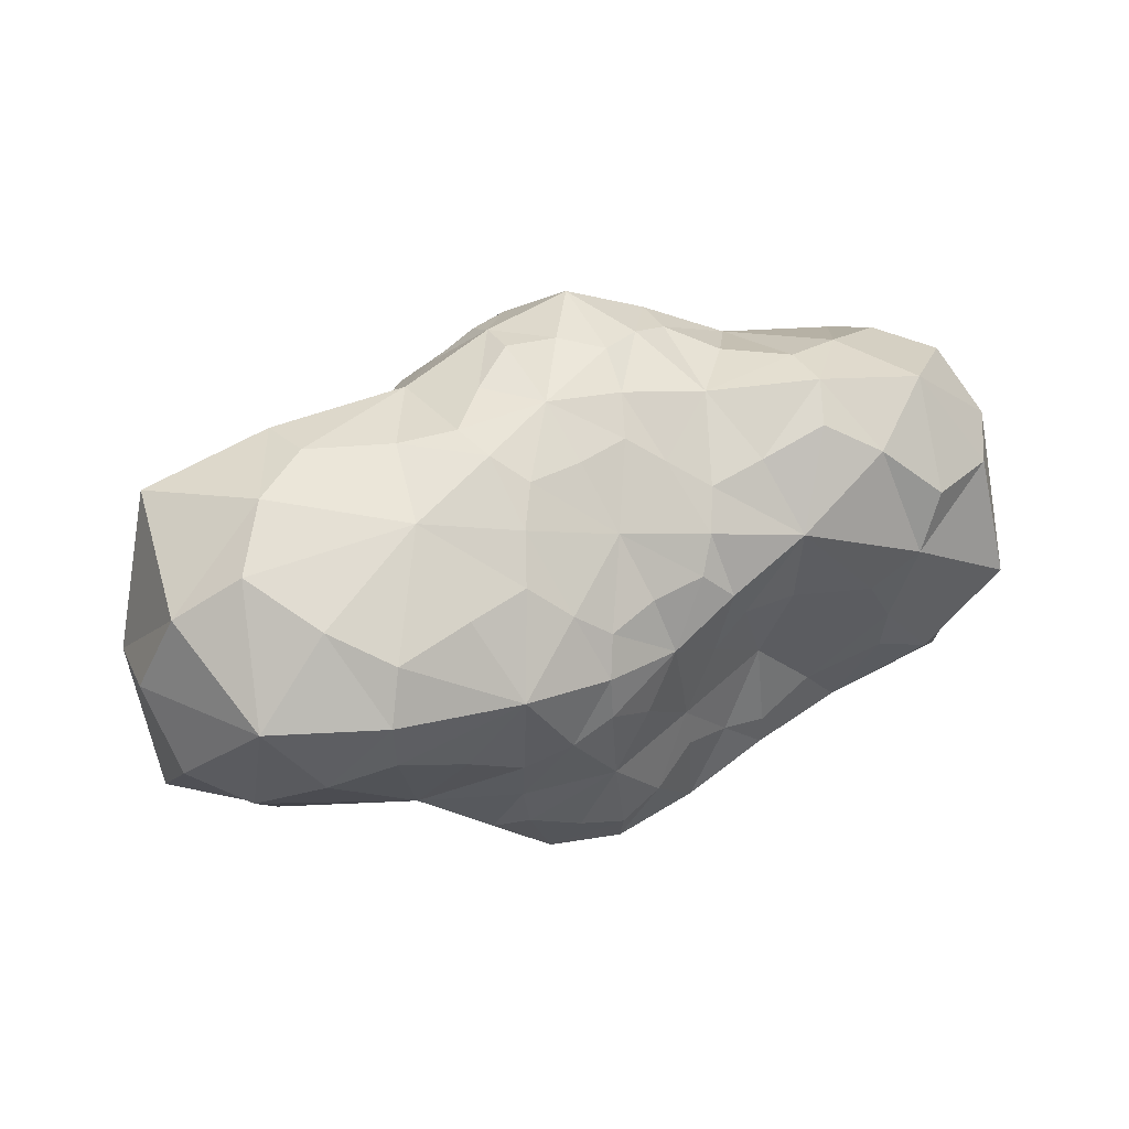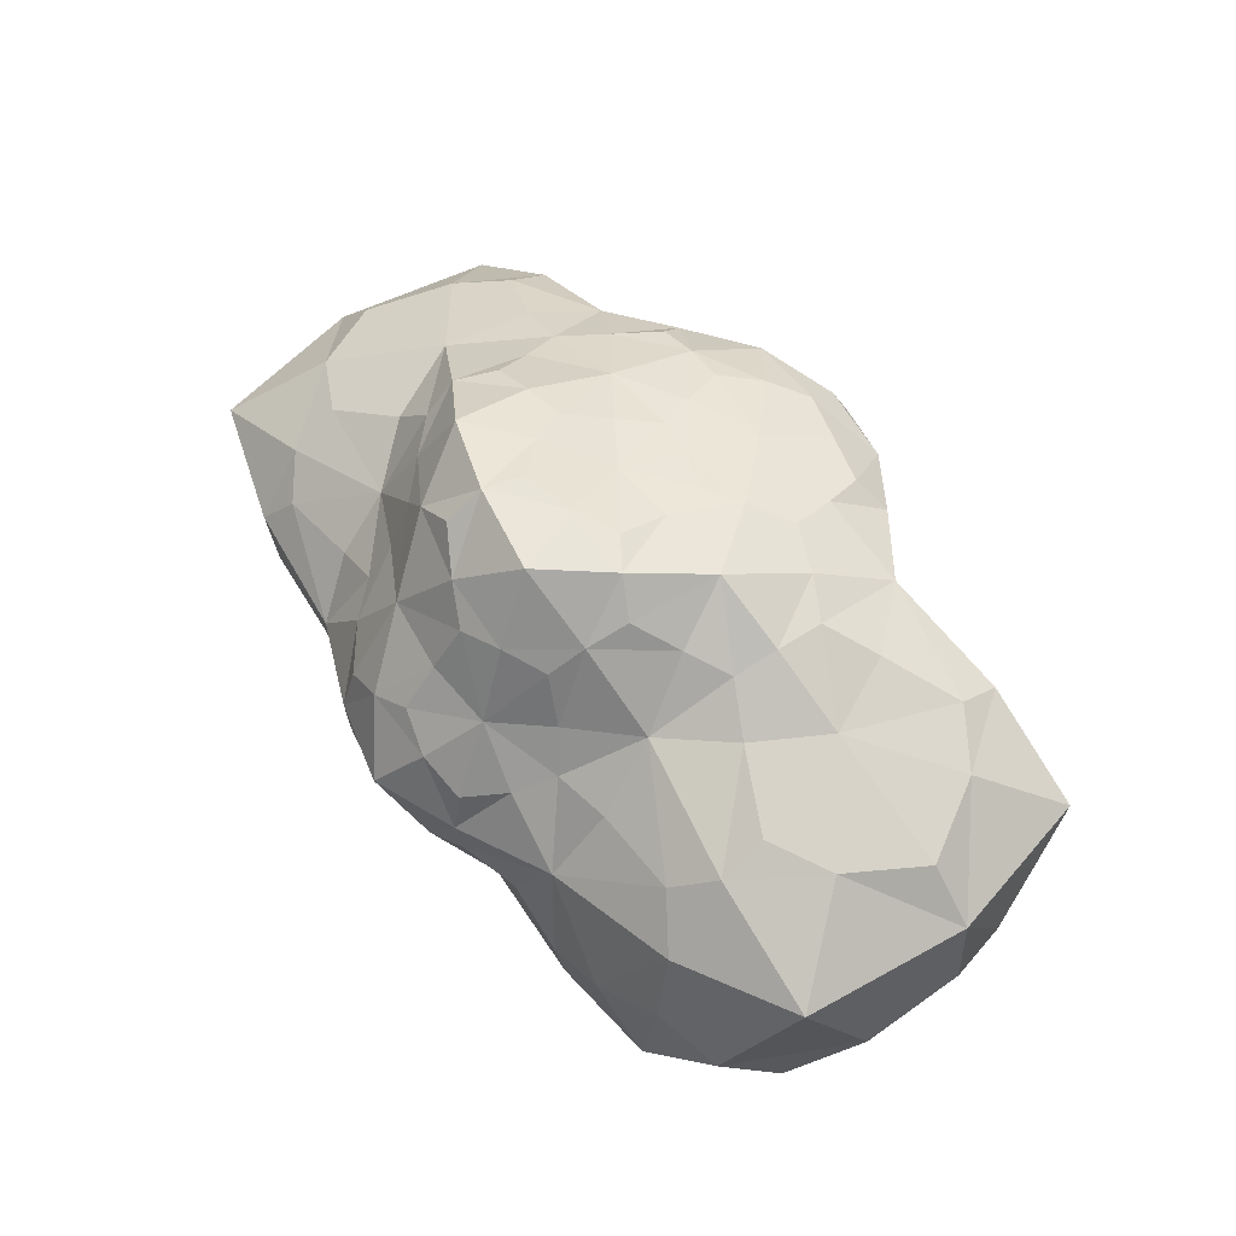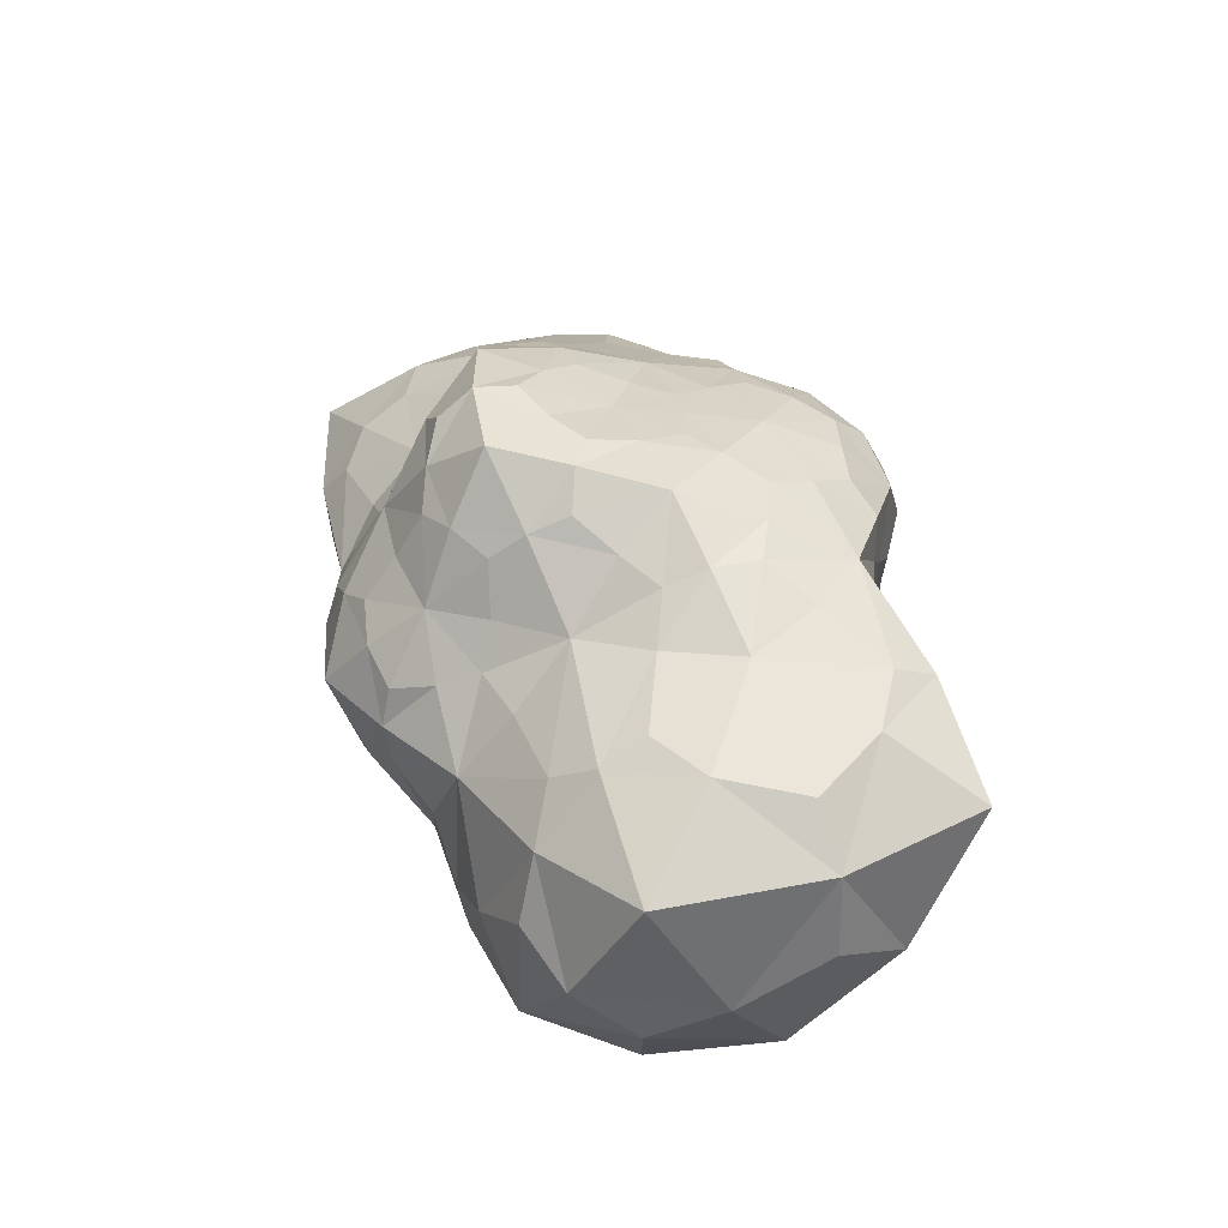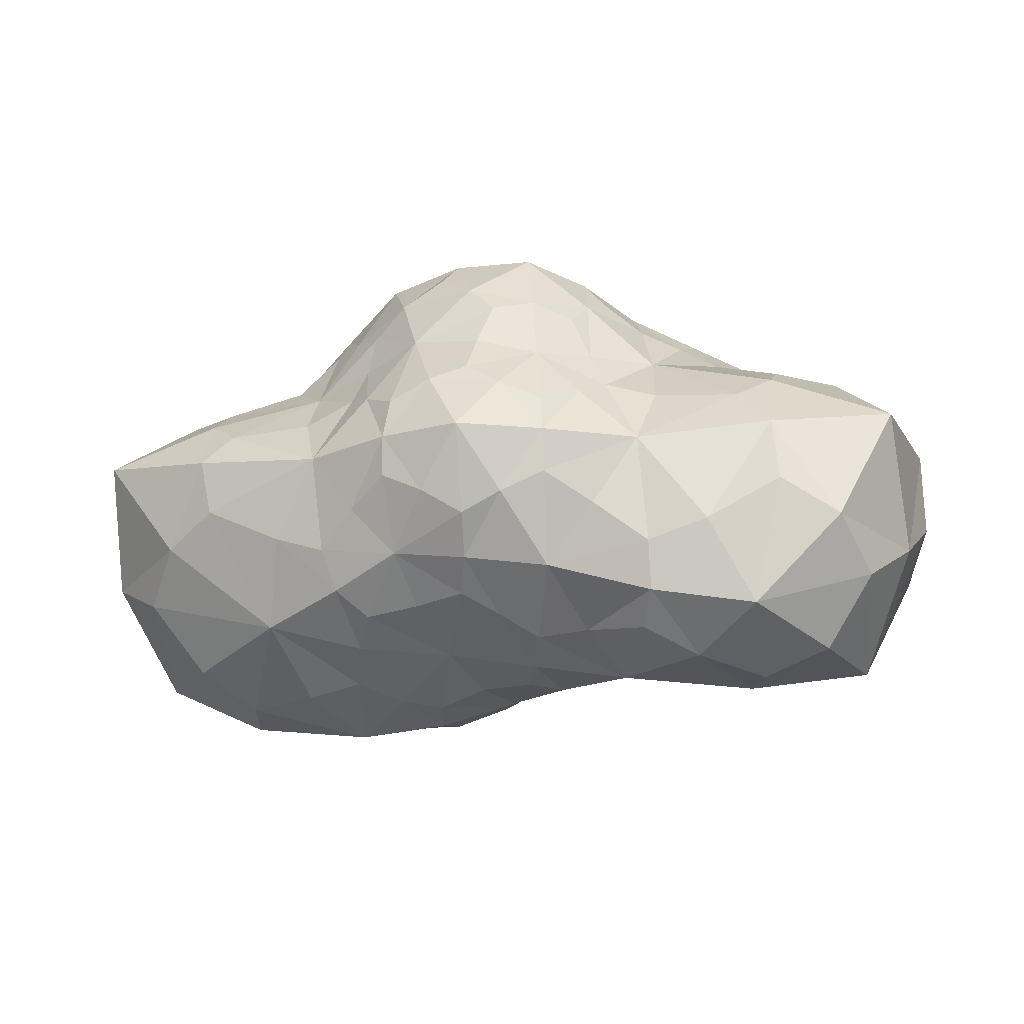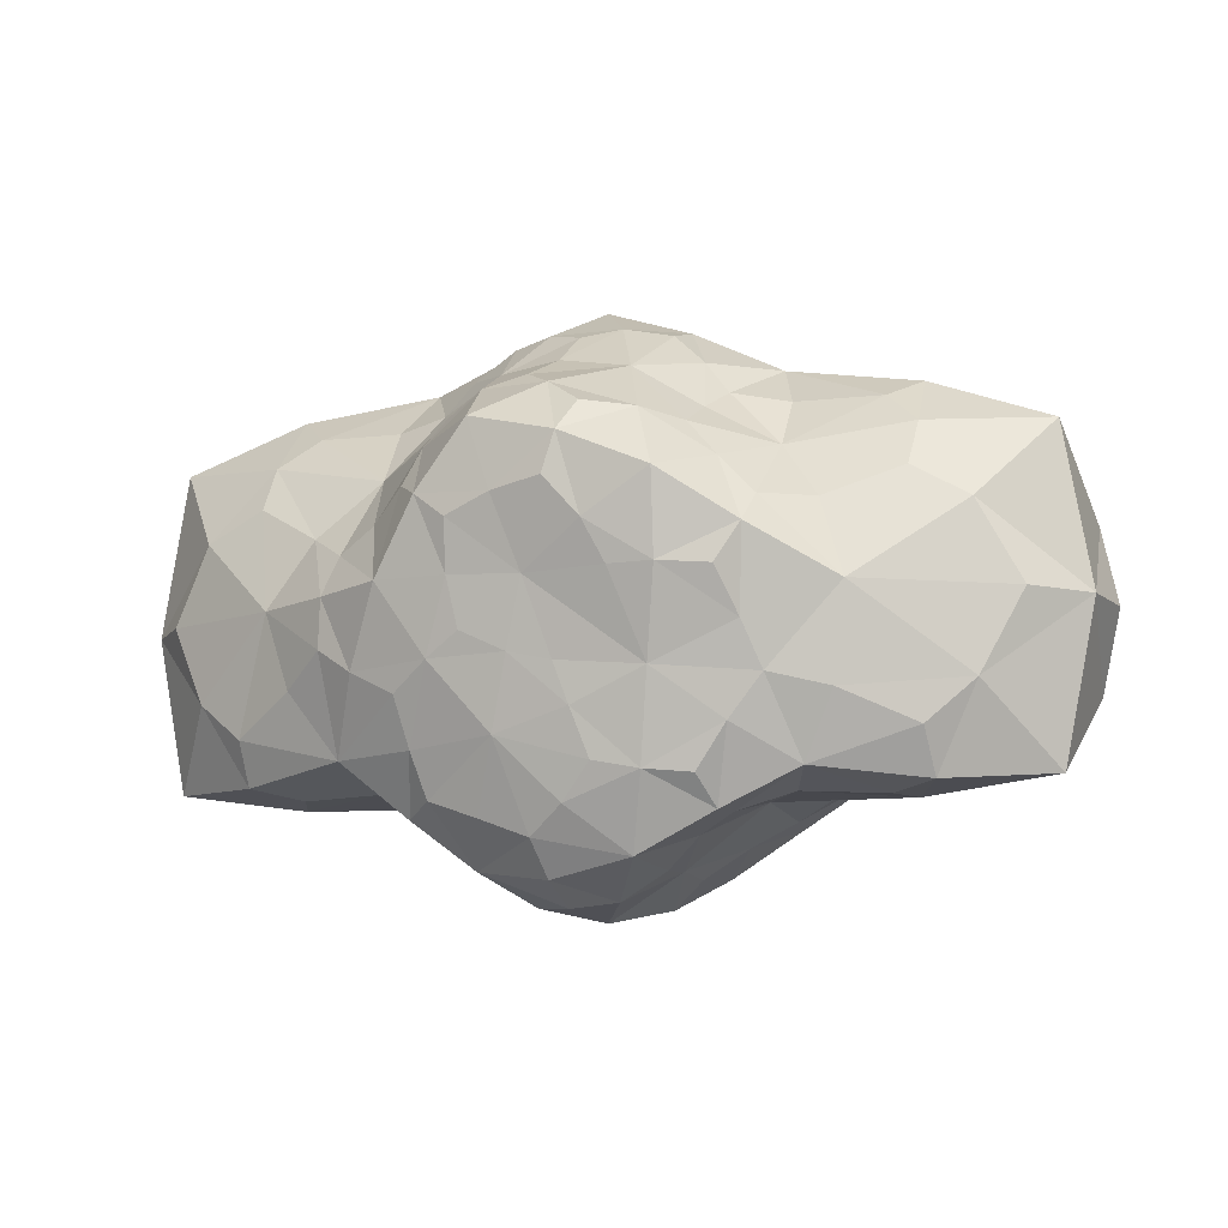
<metadata>
{"format":"obj","ext":"obj","renderer":"f3d","projection":"perspective","resolution":1024,"background":"white","views":[{"elev":24.2,"azim":-27.2,"up":"+Z"},{"elev":53.8,"azim":50.7,"up":"+Y"},{"elev":34.3,"azim":67.5,"up":"+Y"},{"elev":-17.8,"azim":12.3,"up":"+Y"},{"elev":-8.3,"azim":-160.7,"up":"+Z"}]}
</metadata>
<code>
o Cloud1_Icosphere.003
v 0.09304 -0.7157 0.2228
v 0.9229 -0.7597 0.3548
v -0.2383 -0.7615 0.1245
v -0.2422 -0.7739 -0.145
v 0.08784 -0.6256 -0.2042
v 1.292 -0.4575 0.4601
v -0.002875 -0.2708 0.824
v -1.243 -0.3993 0.3685
v -0.5018 -0.3058 -0.6144
v 0.505 -0.3012 -0.5957
v 1.026 -0.1853 0.7105
v -0.272 -0.1263 0.8294
v -1.499 -0.1593 -0.02679
v -0.2487 -0.1452 -0.7921
v 0.9326 -0.09526 -0.5657
v 0.3111 0.5115 0.5158
v -0.4116 0.5204 0.4556
v -0.6355 0.5444 -0.2572
v 0.0401 0.5449 -0.6955
v 0.685 0.5697 -0.1484
v 0.1936 0.7045 -0.1293
v 0.4178 0.635 -0.2921
v 0.3519 0.5371 -0.5872
v -0.07414 0.6767 -0.2198
v -0.1618 0.6151 -0.491
v -0.4401 0.545 -0.5268
v -0.2515 0.7395 0.02544
v -0.5345 0.6773 0.02387
v -0.6214 0.5538 0.2316
v -0.08759 0.8039 0.2712
v -0.1609 0.7083 0.4937
v 0.05591 0.5346 0.6215
v 0.2122 0.7674 0.1797
v 0.3941 0.6487 0.2966
v 0.6427 0.5205 0.1313
v 1.037 0.3707 -0.38
v 0.8894 0.2163 -0.555
v 0.472 0.3175 -0.6184
v 0.004506 0.3243 -0.8866
v -0.2432 0.176 -0.7765
v -0.4859 0.3266 -0.6213
v -1.035 0.3731 -0.3983
v -1.306 0.2713 -0.01608
v -0.9931 0.3192 0.3327
v -0.454 0.2363 0.594
v -0.2575 0.1436 0.8023
v 0.00176 0.254 0.7918
v 0.4412 0.2273 0.5905
v 0.8796 0.1663 0.5638
v 0.9981 0.3224 0.3239
v 0.2478 0.1501 -0.7904
v 0.2376 -0.1571 -0.757
v -0.01123 -0.304 -0.8687
v -0.9079 0.1992 -0.5717
v -0.9182 -0.112 -0.5493
v -1.238 -0.3688 -0.3866
v -0.8942 0.1438 0.5741
v -0.9516 -0.144 0.6205
v -0.5259 -0.3214 0.6675
v 0.2592 0.112 0.809
v 0.2691 -0.143 0.8141
v 0.5977 -0.3793 0.7423
v 1.326 0.252 -0.01463
v 1.473 -0.1763 -0.02514
v 1.227 -0.3692 -0.4013
v 0.4924 -0.453 -0.4807
v 0.171 -0.5333 -0.4518
v -0.06519 -0.5284 -0.6786
v -0.4002 -0.531 -0.5842
v -0.4941 -0.6842 -0.2983
v -0.9159 -0.7157 -0.1658
v -0.9168 -0.7473 0.1649
v -0.491 -0.7033 0.302
v -0.3918 -0.5326 0.5526
v 0.8604 -0.5679 -0.2397
v 0.7373 -0.677 0.03112
v 0.2861 -0.6545 0.03785
v -0.05289 -0.4857 0.6133
v 0.1792 -0.6106 0.461
v 0.5578 -0.632 0.5998
v -0.07472 -0.7161 0.1798
v 0.7248 -0.7129 0.5116
v -0.0161 -0.3945 0.7246
v 1.138 -0.684 0.3957
v 0.646 -0.4764 -0.353
v -0.2613 -0.796 -0.006478
v -1.087 -0.6228 0.2566
v -0.07998 -0.706 -0.1965
v -0.4851 -0.4391 -0.6304
v 0.5113 -0.4152 -0.5856
v 1.211 -0.2991 0.6446
v 1.2 0.3081 -0.2627
v -0.1346 -0.1935 0.8544
v 0.3695 0.1666 0.7039
v -1.427 -0.2951 0.2304
v -0.6226 0.1663 0.5695
v -0.3742 -0.2216 -0.6957
v -1.05 0.2919 -0.5412
v 0.6767 -0.2064 -0.5495
v 0.1322 0.2304 -0.8819
v 0.3808 0.3557 0.5384
v -0.4188 0.3669 0.5269
v -0.8121 0.4733 -0.2975
v 0.01453 0.4606 -0.8104
v 0.8256 0.4772 -0.252
v 0.1887 0.5565 0.5824
v 0.2199 0.7309 0.0224
v -0.512 0.5529 0.3455
v -0.5333 0.5497 -0.3889
v 0.1938 0.5478 -0.6401
v -0.2145 -0.51 0.5746
v 0.2021 -0.7204 0.1375
v 0.599 -0.5368 0.7112
v 1.06 -0.5471 -0.2961
v 0.1998 -0.6209 -0.08728
v -0.9554 -0.7821 -0.00788
v -0.4857 -0.454 0.6247
v -0.2267 -0.5426 -0.6371
v -1.085 -0.5836 -0.2629
v -0.02752 -0.4361 -0.7884
v 1.193 0.2967 0.2315
v 1.123 -0.1884 -0.5359
v 0.1215 0.176 0.826
v 0.7906 -0.3167 0.743
v -1.004 0.2241 0.4763
v -0.4034 -0.2088 0.7435
v -0.6472 0.2449 -0.5619
v -1.423 -0.2881 -0.2765
v 0.3658 0.2295 -0.6951
v -0.1349 -0.2217 -0.8792
v 0.7737 0.4159 0.2037
v 0.01574 0.3854 0.6944
v -0.7633 0.421 0.2375
v -0.4793 0.4623 -0.6229
v 0.4432 0.451 -0.635
v 0.07176 0.7832 0.2389
v 0.6775 0.5743 0.005443
v -0.1911 0.7761 0.1525
v -0.1637 0.6962 -0.1067
v 0.05656 0.6885 -0.1929
v 0.2981 0.6855 -0.2034
v 0.5623 0.6119 -0.2224
v 0.3873 0.5841 -0.4475
v -0.1146 0.6528 -0.3437
v -0.06944 0.5869 -0.6056
v -0.2985 0.5858 -0.516
v -0.3851 0.7312 0.03027
v -0.5871 0.6008 -0.1177
v -0.6076 0.6513 0.141
v -0.1278 0.8033 0.3934
v -0.3044 0.6257 0.4826
v -0.04059 0.6294 0.5718
v 0.3107 0.7519 0.2527
v 0.3534 0.5914 0.4169
v 0.5142 0.5662 0.2044
v 1.032 0.3082 -0.5199
v 0.9544 0.06694 -0.5755
v 0.6252 0.2598 -0.5445
v -0.1254 0.2565 -0.868
v -0.2397 0.008258 -0.7722
v -0.3647 0.2576 -0.6818
v -1.18 0.328 -0.2687
v -1.469 0.1005 -0.02274
v -1.172 0.3152 0.2322
v -0.371 0.2004 0.6981
v -0.2705 0.006017 0.8416
v -0.1189 0.2076 0.8193
v 0.6048 0.1866 0.5583
v 0.9996 0.03136 0.6526
v 0.991 0.2474 0.4638
v 0.2381 -0.000947 -0.767
v 0.3638 -0.2324 -0.6559
v 0.118 -0.2338 -0.844
v -0.9554 0.05823 -0.5754
v -0.6615 -0.2244 -0.5377
v -1.111 -0.2048 -0.5158
v -0.9846 0.03604 0.6327
v -1.124 -0.2434 0.5317
v -0.698 -0.261 0.6343
v 0.2702 -0.006054 0.8395
v 0.1302 -0.2102 0.8391
v 0.4185 -0.24 0.747
v 1.467 0.09143 -0.02196
v 1.414 -0.3266 0.255
v 1.395 -0.3052 -0.2785
v 0.3345 -0.4782 -0.4646
v 0.1315 -0.5711 -0.3153
v 0.04743 -0.5523 -0.5776
v -0.4538 -0.5926 -0.4448
v -0.3648 -0.7572 -0.2178
v -0.6826 -0.6948 -0.2323
v -0.6827 -0.7311 0.2485
v -0.3601 -0.7495 0.2018
v -0.4487 -0.6121 0.4397
v 0.8442 -0.629 -0.1029
v 0.8607 -0.7539 0.1637
v 0.4713 -0.636 0.04742
v 0.05775 -0.542 0.5403
v 0.1387 -0.6806 0.3398
v 0.3561 -0.6096 0.5162
v -0.00316 -0.7287 3.1e-05
v 0.9326 -0.5914 0.6844
v -0.2562 -0.3665 0.7254
v -1.295 -0.623 -0.02073
v -0.2625 -0.4003 -0.7817
v 0.8028 -0.3949 -0.4863
v 0.2195 0.3286 0.679
v -0.6322 0.3209 0.4118
v -0.7146 0.4247 -0.5047
v 0.2498 0.411 -0.7831
v 0.9229 0.4366 -0.006671
v -0.000744 0.7246 0.01499
v -0.1501 -0.6355 0.3792
v 0.4452 -0.7246 0.2915
v 0.2561 -0.4293 0.6943
v 1.24 -0.6865 -0.003451
v 0.4332 -0.5077 -0.1933
v -0.5564 -0.828 -0.000234
v -0.7583 -0.534 0.4923
v -0.1599 -0.648 -0.4146
v -0.7531 -0.4698 -0.4528
v 0.2357 -0.4348 -0.7038
v 1.384 0.07996 0.4974
v 1.37 0.09751 -0.5201
v -0.000155 0.003019 0.9279
v 0.5635 -0.01521 0.716
v -1.377 0.08759 0.4859
v -0.5553 -0.005906 0.7061
v -0.5018 0.01093 -0.5761
v -1.371 0.09787 -0.5206
v 0.5004 0.0109 -0.5733
v -0.000926 0.003067 -0.9216
v 0.5731 0.3733 0.3754
v -0.2134 0.4138 0.6531
v -0.8513 0.4959 -0.005889
v -0.2427 0.4825 -0.7495
v 0.6599 0.4768 -0.4615
v 0.1451 0.7722 0.4568
v 0.4533 0.6992 0.02281
v -0.3916 0.774 0.2845
v -0.3377 0.6473 -0.2387
v 0.1156 0.644 -0.4167
f 1 201 112
f 112 199 1
f 1 213 81
f 2 202 82
f 82 196 2
f 196 84 2
f 3 201 81
f 3 213 193
f 193 86 3
f 4 201 86
f 86 190 4
f 4 220 88
f 5 201 88
f 88 187 5
f 187 115 5
f 6 202 84
f 6 216 184
f 184 91 6
f 7 203 83
f 83 181 7
f 7 225 93
f 8 204 87
f 8 219 178
f 178 95 8
f 97 89 9
f 9 221 175
f 9 229 97
f 99 90 10
f 90 172 10
f 10 231 99
f 11 202 91
f 91 169 11
f 169 124 11
f 12 203 93
f 93 166 12
f 166 126 12
f 13 204 95
f 95 163 13
f 163 128 13
f 14 205 97
f 97 160 14
f 160 130 14
f 15 206 99
f 99 157 15
f 157 122 15
f 16 207 101
f 101 154 16
f 154 106 16
f 17 208 102
f 17 234 151
f 151 108 17
f 18 209 103
f 18 235 148
f 18 241 109
f 19 210 104
f 19 236 145
f 19 242 110
f 20 211 105
f 20 237 142
f 142 137 20
f 107 141 21
f 141 140 21
f 21 212 107
f 141 142 22
f 22 237 143
f 143 141 22
f 143 135 23
f 23 210 110
f 23 242 143
f 140 144 24
f 24 241 139
f 24 212 140
f 25 242 145
f 145 146 25
f 146 144 25
f 146 134 26
f 134 109 26
f 109 146 26
f 27 241 147
f 147 138 27
f 27 212 139
f 147 148 28
f 148 149 28
f 149 147 28
f 29 235 133
f 29 208 108
f 108 149 29
f 138 150 30
f 150 136 30
f 30 212 138
f 150 151 31
f 151 152 31
f 152 150 31
f 32 234 132
f 32 207 106
f 106 152 32
f 136 153 33
f 153 107 33
f 33 212 136
f 153 154 34
f 154 155 34
f 34 239 153
f 35 233 131
f 131 137 35
f 35 239 155
f 92 156 36
f 36 237 105
f 36 211 92
f 156 157 37
f 157 158 37
f 37 237 156
f 38 231 129
f 129 135 38
f 38 237 158
f 100 159 39
f 159 104 39
f 39 210 100
f 159 160 40
f 160 161 40
f 40 236 159
f 41 229 127
f 41 209 134
f 134 161 41
f 98 162 42
f 162 103 42
f 42 209 98
f 162 163 43
f 163 164 43
f 43 235 162
f 164 125 44
f 44 208 133
f 44 235 164
f 45 228 165
f 165 102 45
f 45 208 96
f 165 166 46
f 166 167 46
f 46 234 165
f 167 123 47
f 47 207 132
f 132 167 47
f 48 226 168
f 48 233 101
f 48 207 94
f 49 226 169
f 169 170 49
f 49 233 168
f 170 121 50
f 50 211 131
f 131 170 50
f 129 171 51
f 51 232 100
f 51 210 129
f 171 172 52
f 52 222 173
f 173 171 52
f 173 120 53
f 53 205 130
f 130 173 53
f 127 174 54
f 174 98 54
f 54 209 127
f 55 229 175
f 55 221 176
f 176 174 55
f 56 221 119
f 56 204 128
f 128 176 56
f 125 177 57
f 57 228 96
f 57 208 125
f 177 178 58
f 58 219 179
f 58 228 177
f 179 117 59
f 59 203 126
f 59 228 179
f 123 180 60
f 180 94 60
f 60 207 123
f 180 181 61
f 61 215 182
f 61 226 180
f 62 215 113
f 113 124 62
f 62 226 182
f 121 183 63
f 183 92 63
f 63 211 121
f 183 184 64
f 64 216 185
f 185 183 64
f 185 114 65
f 65 206 122
f 122 185 65
f 66 217 186
f 186 90 66
f 66 206 85
f 186 187 67
f 187 188 67
f 67 222 186
f 68 220 118
f 68 205 120
f 120 188 68
f 69 220 189
f 189 89 69
f 69 205 118
f 189 190 70
f 70 218 191
f 70 221 189
f 71 218 116
f 116 119 71
f 71 221 191
f 72 218 192
f 72 219 87
f 87 116 72
f 73 218 193
f 193 194 73
f 73 219 192
f 74 213 111
f 74 203 117
f 117 194 74
f 114 195 75
f 195 85 75
f 75 206 114
f 195 196 76
f 76 214 197
f 76 217 195
f 77 214 112
f 112 115 77
f 77 217 197
f 78 213 198
f 198 83 78
f 78 203 111
f 198 199 79
f 79 214 200
f 79 215 198
f 80 214 82
f 82 113 80
f 113 200 80
f 1 81 201
f 112 214 199
f 1 199 213
f 2 84 202
f 82 214 196
f 196 216 84
f 3 86 201
f 3 81 213
f 193 218 86
f 4 88 201
f 86 218 190
f 4 190 220
f 5 115 201
f 88 220 187
f 187 217 115
f 6 91 202
f 6 84 216
f 184 223 91
f 7 93 203
f 83 215 181
f 7 181 225
f 8 95 204
f 8 87 219
f 178 227 95
f 97 205 89
f 9 89 221
f 9 175 229
f 99 206 90
f 90 222 172
f 10 172 231
f 11 124 202
f 91 223 169
f 169 226 124
f 12 126 203
f 93 225 166
f 166 228 126
f 13 128 204
f 95 227 163
f 163 230 128
f 14 130 205
f 97 229 160
f 160 232 130
f 15 122 206
f 99 231 157
f 157 224 122
f 16 106 207
f 101 233 154
f 154 238 106
f 17 108 208
f 17 102 234
f 151 240 108
f 18 109 209
f 18 103 235
f 18 148 241
f 19 110 210
f 19 104 236
f 19 145 242
f 20 137 211
f 20 105 237
f 142 239 137
f 107 239 141
f 141 242 140
f 21 140 212
f 141 239 142
f 22 142 237
f 143 242 141
f 143 237 135
f 23 135 210
f 23 110 242
f 140 242 144
f 24 144 241
f 24 139 212
f 25 144 242
f 145 236 146
f 146 241 144
f 146 236 134
f 134 209 109
f 109 241 146
f 27 139 241
f 147 240 138
f 27 138 212
f 147 241 148
f 148 235 149
f 149 240 147
f 29 149 235
f 29 133 208
f 108 240 149
f 138 240 150
f 150 238 136
f 30 136 212
f 150 240 151
f 151 234 152
f 152 238 150
f 32 152 234
f 32 132 207
f 106 238 152
f 136 238 153
f 153 239 107
f 33 107 212
f 153 238 154
f 154 233 155
f 34 155 239
f 35 155 233
f 131 211 137
f 35 137 239
f 92 224 156
f 36 156 237
f 36 105 211
f 156 224 157
f 157 231 158
f 37 158 237
f 38 158 231
f 129 210 135
f 38 135 237
f 100 232 159
f 159 236 104
f 39 104 210
f 159 232 160
f 160 229 161
f 40 161 236
f 41 161 229
f 41 127 209
f 134 236 161
f 98 230 162
f 162 235 103
f 42 103 209
f 162 230 163
f 163 227 164
f 43 164 235
f 164 227 125
f 44 125 208
f 44 133 235
f 45 96 228
f 165 234 102
f 45 102 208
f 165 228 166
f 166 225 167
f 46 167 234
f 167 225 123
f 47 123 207
f 132 234 167
f 48 94 226
f 48 168 233
f 48 101 207
f 49 168 226
f 169 223 170
f 49 170 233
f 170 223 121
f 50 121 211
f 131 233 170
f 129 231 171
f 51 171 232
f 51 100 210
f 171 231 172
f 52 172 222
f 173 232 171
f 173 222 120
f 53 120 205
f 130 232 173
f 127 229 174
f 174 230 98
f 54 98 209
f 55 174 229
f 55 175 221
f 176 230 174
f 56 176 221
f 56 119 204
f 128 230 176
f 125 227 177
f 57 177 228
f 57 96 208
f 177 227 178
f 58 178 219
f 58 179 228
f 179 219 117
f 59 117 203
f 59 126 228
f 123 225 180
f 180 226 94
f 60 94 207
f 180 225 181
f 61 181 215
f 61 182 226
f 62 182 215
f 113 202 124
f 62 124 226
f 121 223 183
f 183 224 92
f 63 92 211
f 183 223 184
f 64 184 216
f 185 224 183
f 185 216 114
f 65 114 206
f 122 224 185
f 66 85 217
f 186 222 90
f 66 90 206
f 186 217 187
f 187 220 188
f 67 188 222
f 68 188 220
f 68 118 205
f 120 222 188
f 69 118 220
f 189 221 89
f 69 89 205
f 189 220 190
f 70 190 218
f 70 191 221
f 71 191 218
f 116 204 119
f 71 119 221
f 72 116 218
f 72 192 219
f 87 204 116
f 73 192 218
f 193 213 194
f 73 194 219
f 74 194 213
f 74 111 203
f 117 219 194
f 114 216 195
f 195 217 85
f 75 85 206
f 195 216 196
f 76 196 214
f 76 197 217
f 77 197 214
f 112 201 115
f 77 115 217
f 78 111 213
f 198 215 83
f 78 83 203
f 198 213 199
f 79 199 214
f 79 200 215
f 80 200 214
f 82 202 113
f 113 215 200

</code>
